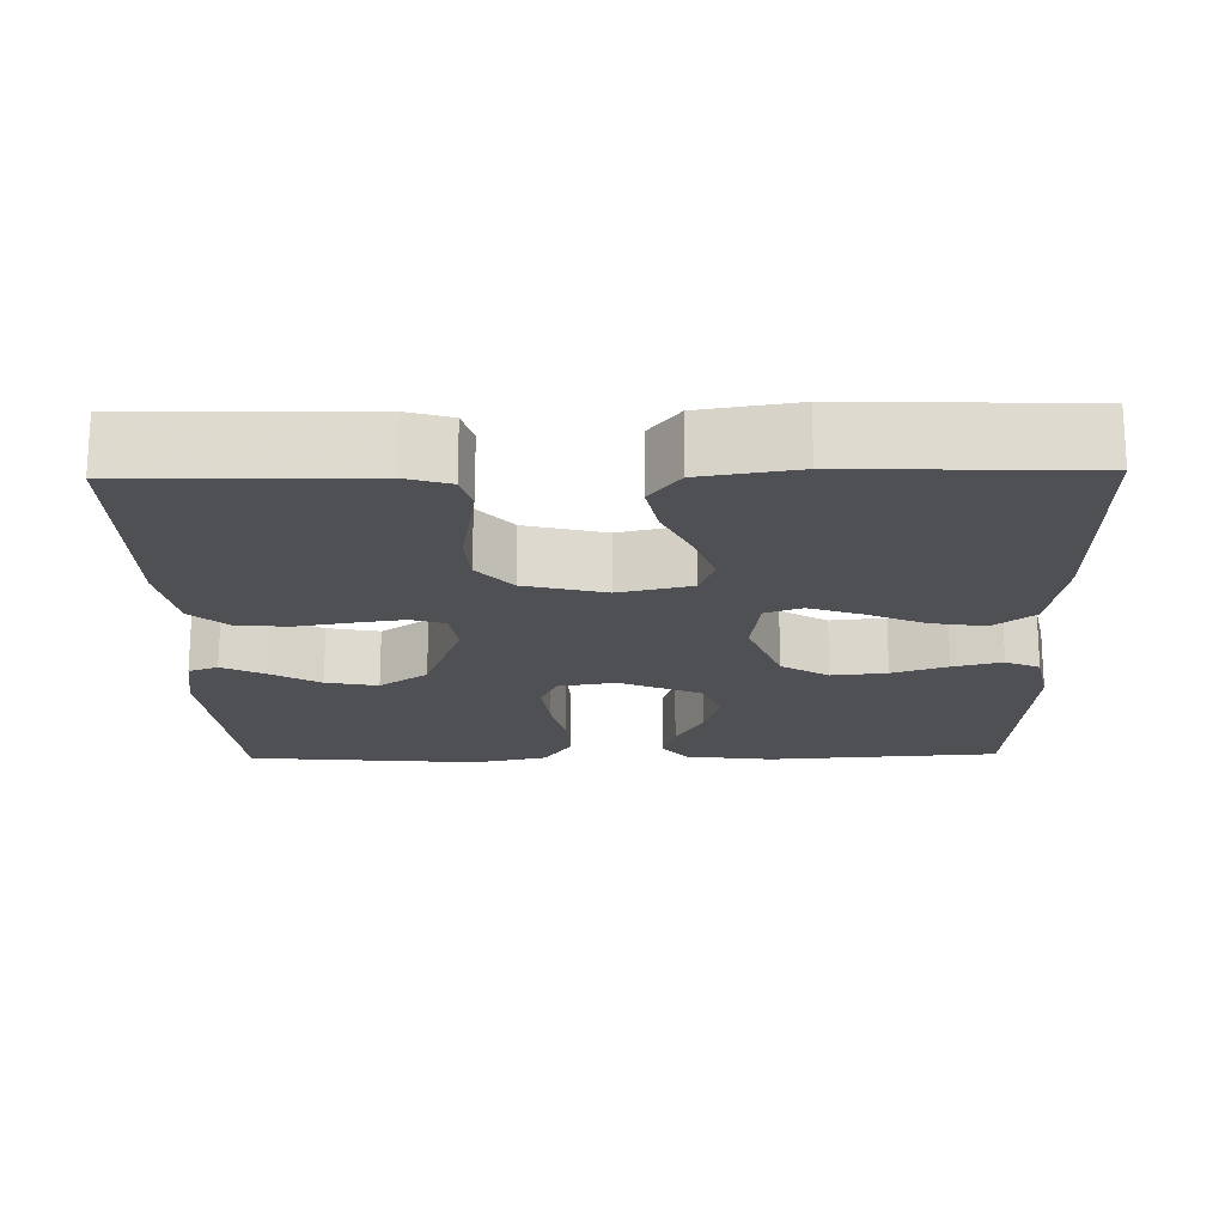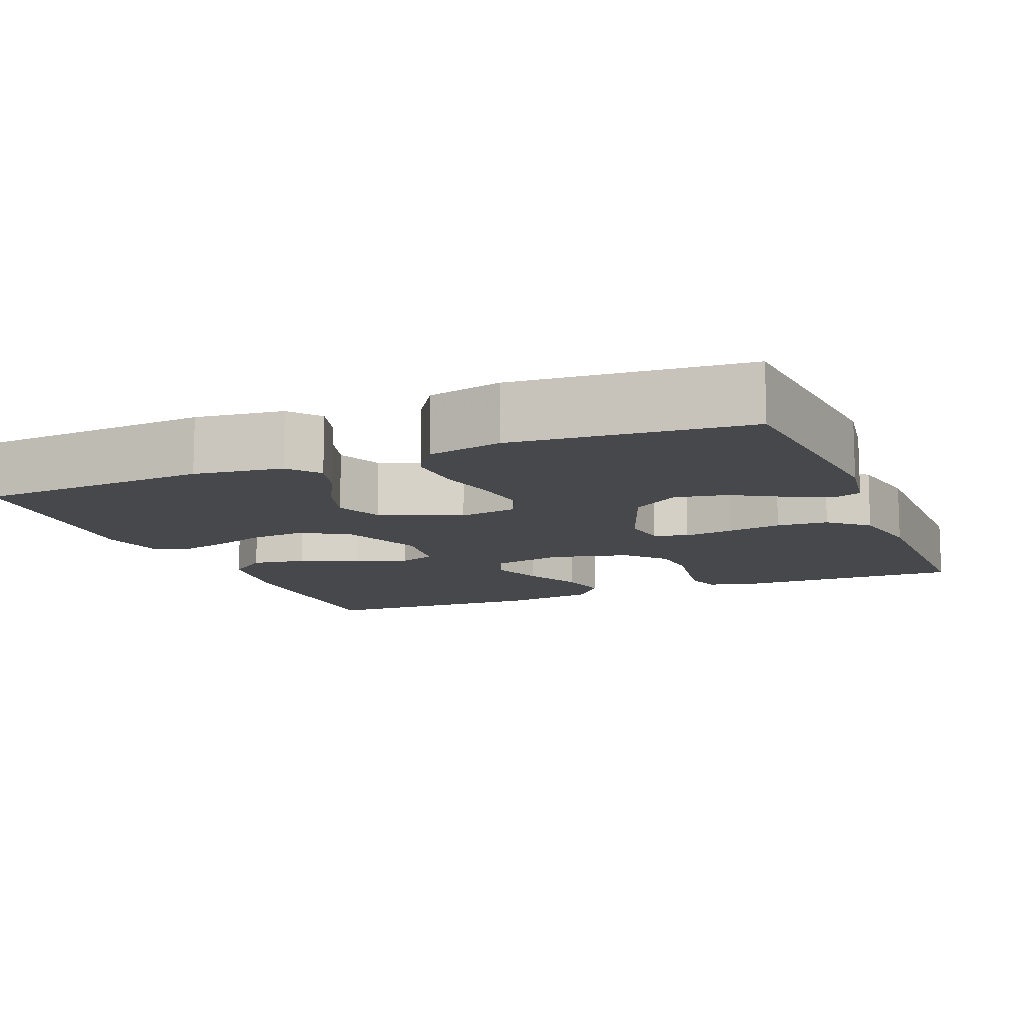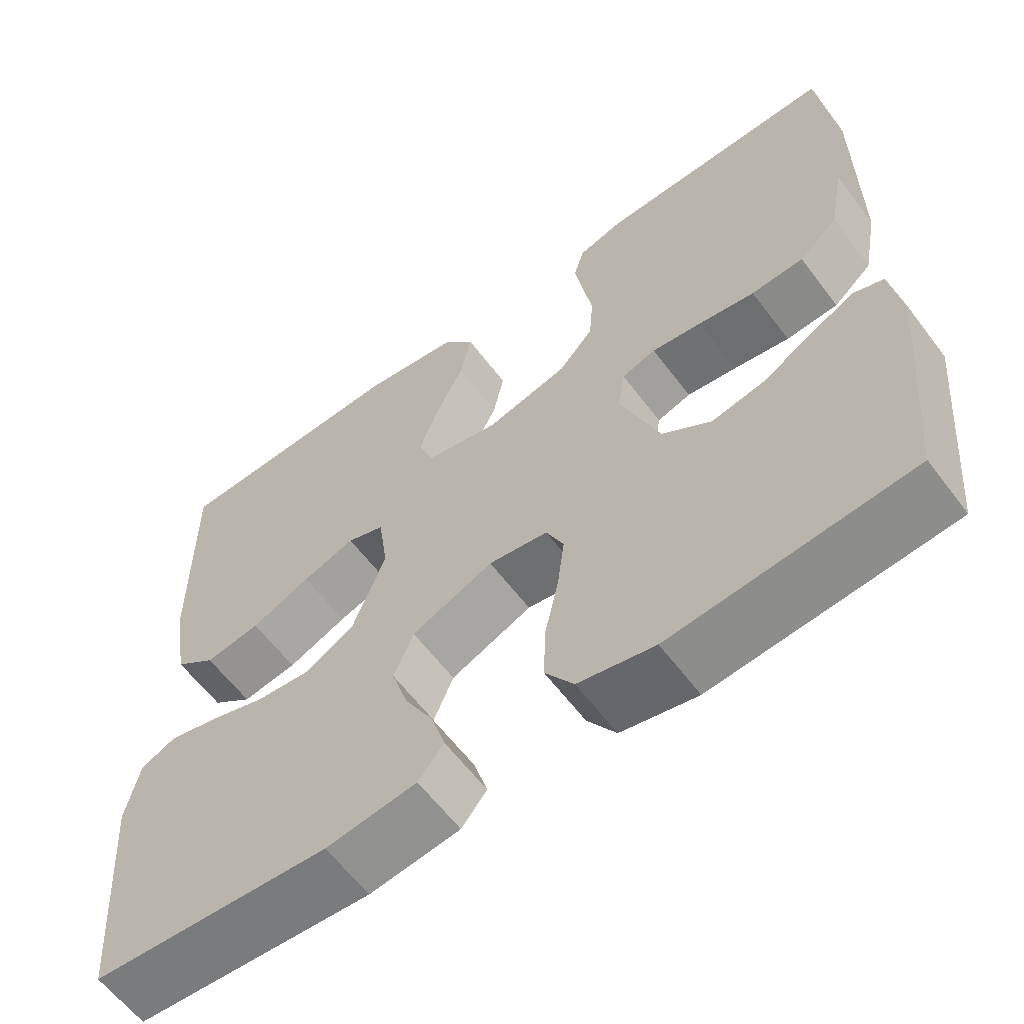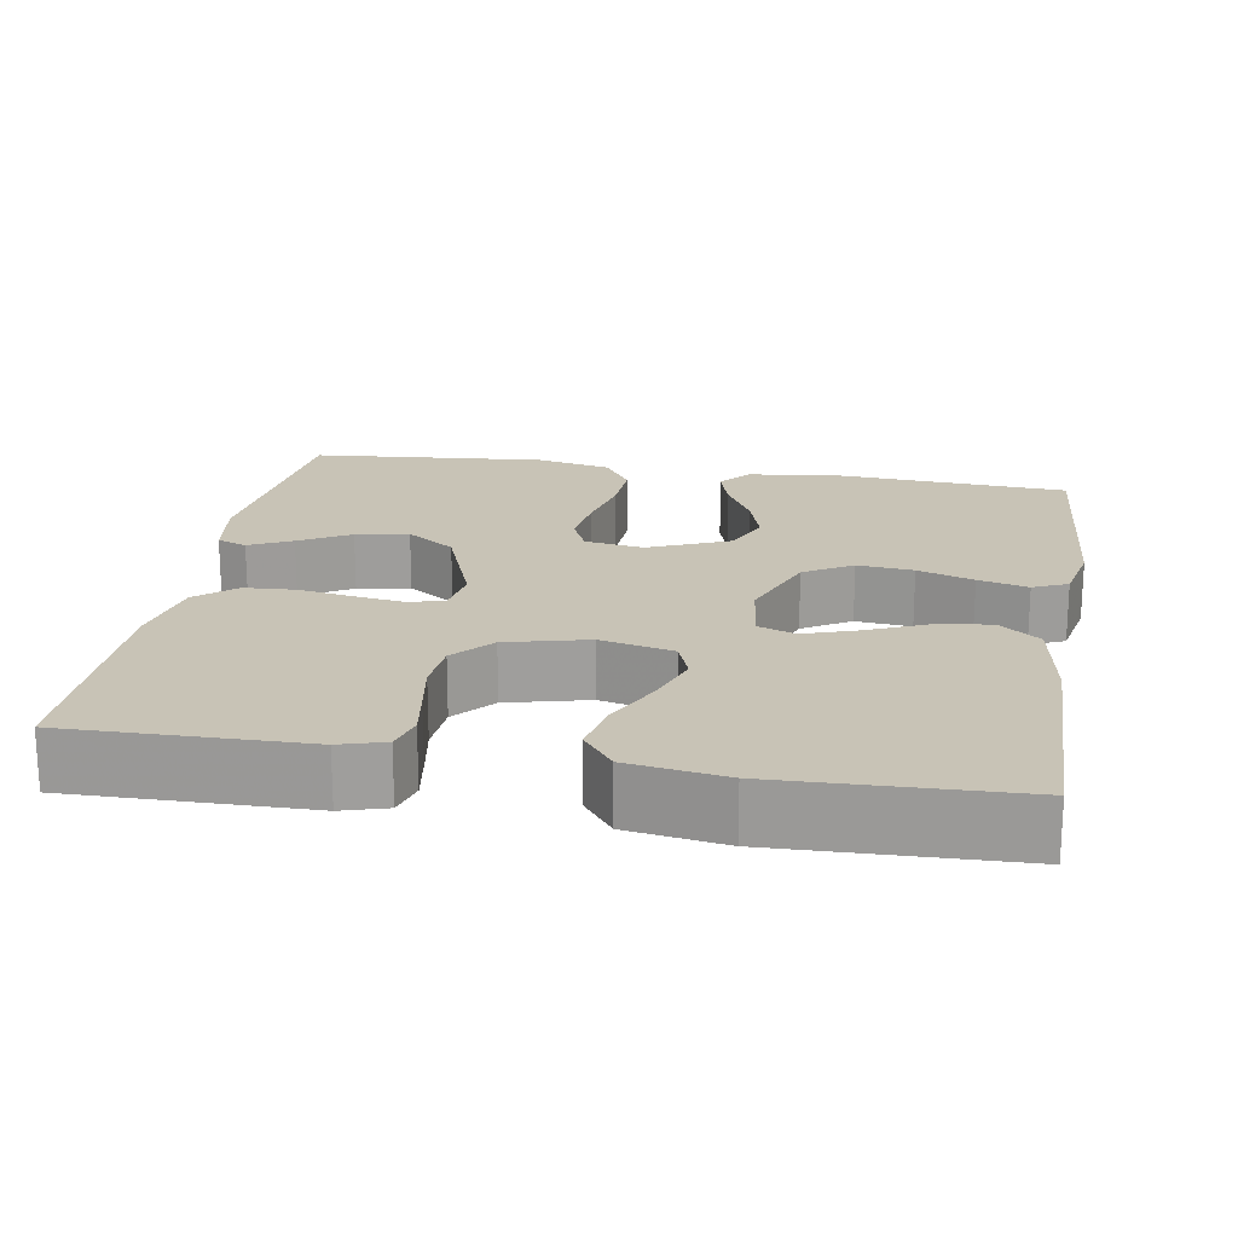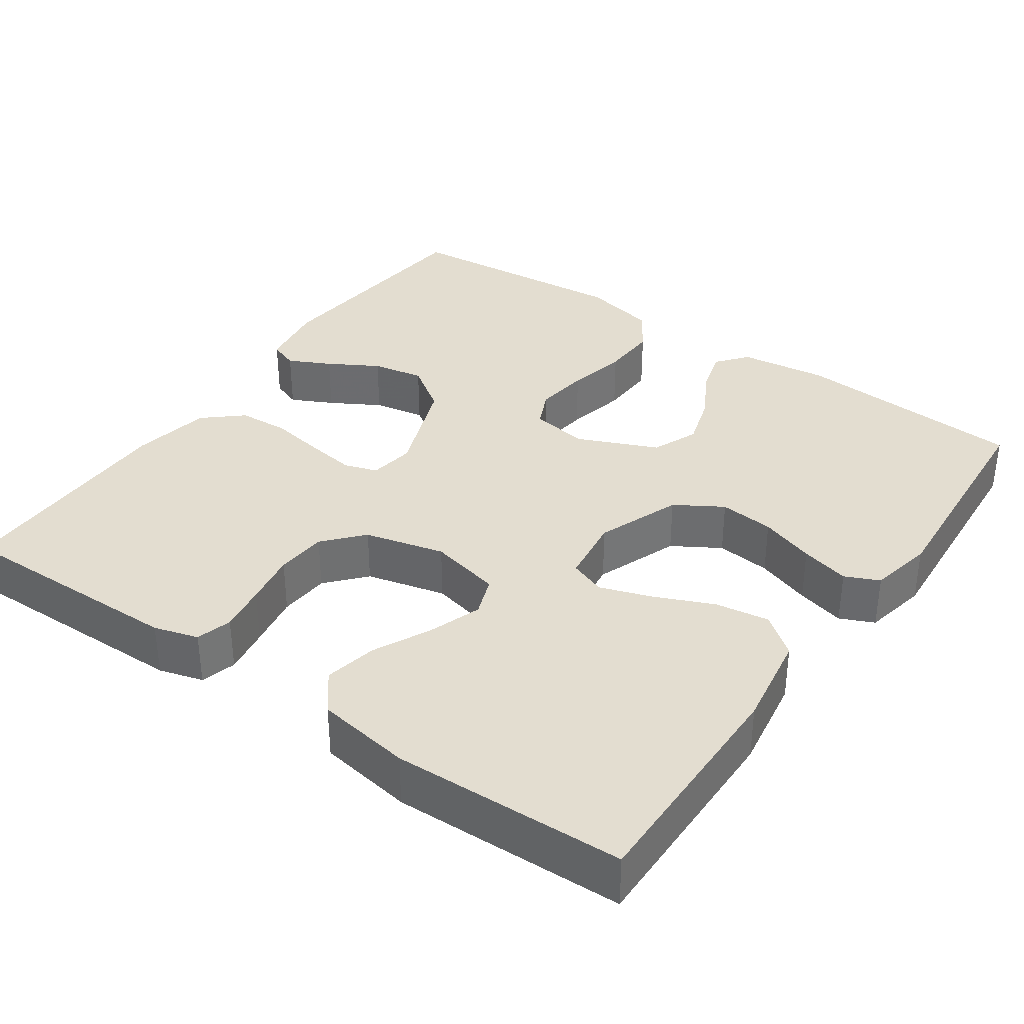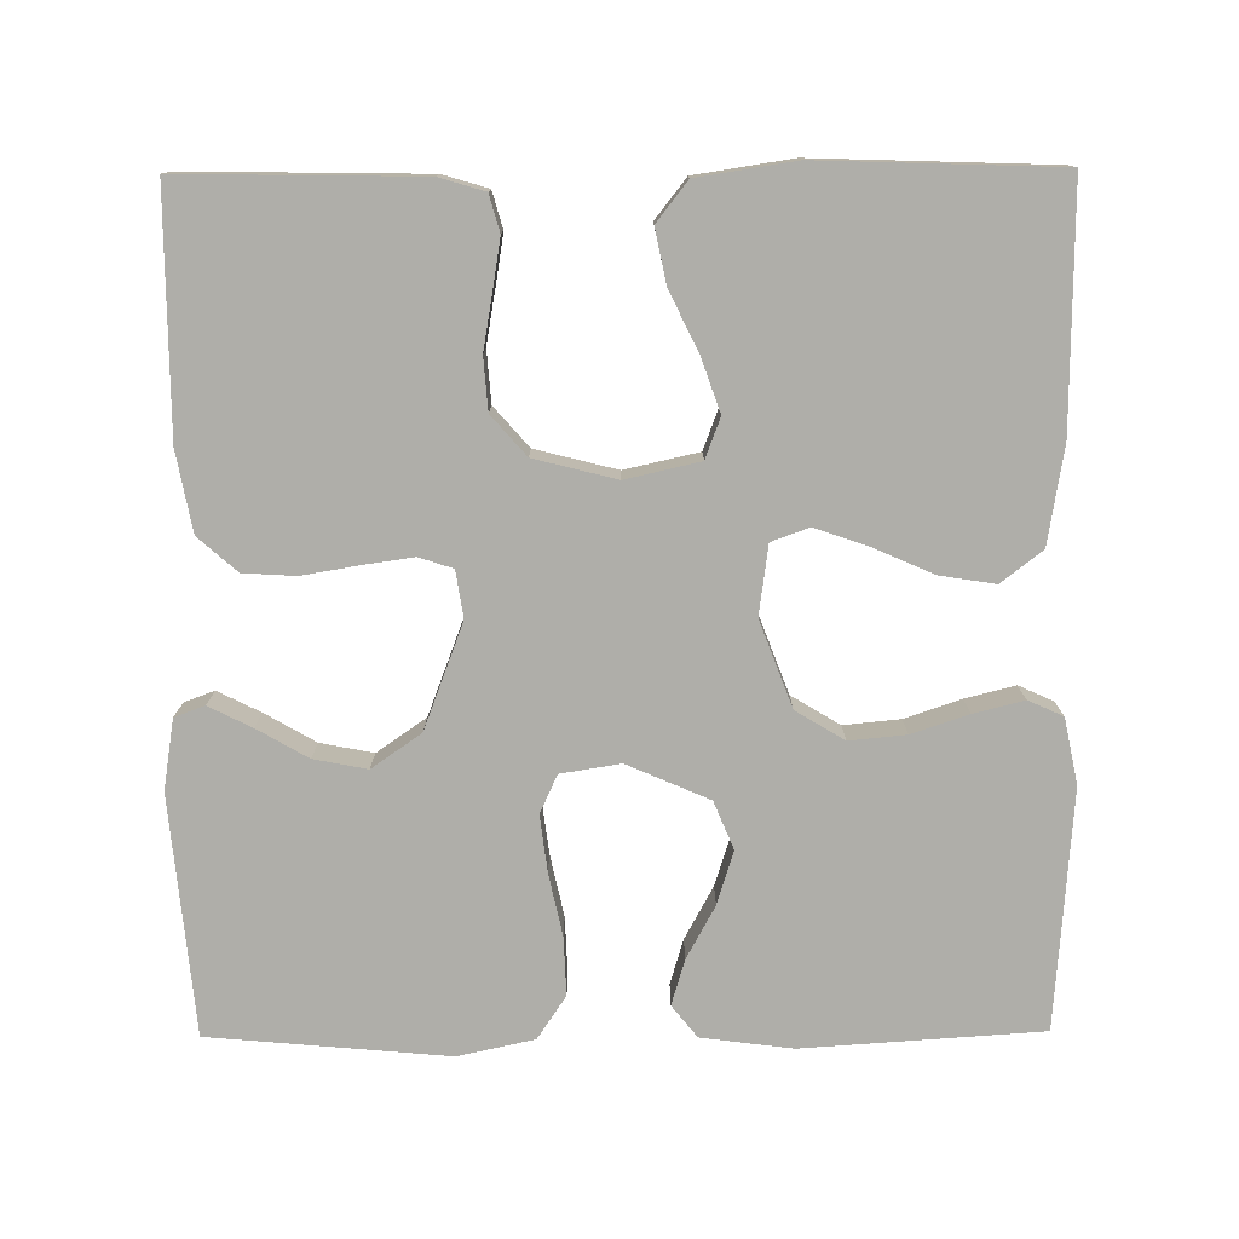
<metadata>
{"format":"obj","ext":"obj","renderer":"f3d","projection":"perspective","resolution":1024,"background":"white","views":[{"elev":-19.0,"azim":1.2,"up":"+Y"},{"elev":-11.6,"azim":-157.8,"up":"+Y"},{"elev":-61.0,"azim":-143.1,"up":"+Z"},{"elev":19.5,"azim":9.7,"up":"+Y"},{"elev":35.6,"azim":35.0,"up":"+Y"},{"elev":-77.5,"azim":0.4,"up":"+Y"}]}
</metadata>
<code>
v 0.5 0.07 -0.5
v 0.2 0.07 -0.52
v 0.086 0.07 -0.505
v 0.054 0.07 -0.465
v 0.071 0.07 -0.408
v 0.107 0.07 -0.342
v 0.128 0.07 -0.275
v 0.103 0.07 -0.215
v 0 0.07 -0.17
v -0.075 0.07 -0.182
v -0.097 0.07 -0.23
v -0.088 0.07 -0.301
v -0.071 0.07 -0.379
v -0.068 0.07 -0.452
v -0.104 0.07 -0.506
v -0.2 0.07 -0.527
v -0.5 0.07 -0.5
v -0.528 0.07 -0.2
v -0.514 0.07 -0.112
v -0.476 0.07 -0.098
v -0.422 0.07 -0.125
v -0.358 0.07 -0.162
v -0.291 0.07 -0.175
v -0.229 0.07 -0.132
v -0.179 0.07 0
v -0.188 0.07 0.059
v -0.231 0.07 0.073
v -0.294 0.07 0.064
v -0.365 0.07 0.052
v -0.431 0.07 0.056
v -0.48 0.07 0.099
v -0.499 0.07 0.2
v -0.5 0.07 0.5
v -0.2 0.07 0.495
v -0.143 0.07 0.478
v -0.13 0.07 0.432
v -0.14 0.07 0.37
v -0.152 0.07 0.301
v -0.147 0.07 0.235
v -0.103 0.07 0.185
v 0 0.07 0.159
v 0.093 0.07 0.18
v 0.112 0.07 0.231
v 0.088 0.07 0.299
v 0.052 0.07 0.373
v 0.038 0.07 0.441
v 0.077 0.07 0.491
v 0.2 0.07 0.51
v 0.5 0.07 0.5
v 0.497 0.07 0.2
v 0.477 0.07 0.077
v 0.425 0.07 0.037
v 0.355 0.07 0.048
v 0.28 0.07 0.081
v 0.213 0.07 0.104
v 0.166 0.07 0.087
v 0.154 0.07 0
v 0.195 0.07 -0.108
v 0.256 0.07 -0.145
v 0.327 0.07 -0.138
v 0.398 0.07 -0.114
v 0.461 0.07 -0.098
v 0.505 0.07 -0.118
v 0.522 0.07 -0.2
v 0.5 0 -0.5
v 0.2 0 -0.52
v 0.086 0 -0.505
v 0.054 0 -0.465
v 0.071 0 -0.408
v 0.107 0 -0.342
v 0.128 0 -0.275
v 0.103 0 -0.215
v 0 0 -0.17
v -0.075 0 -0.182
v -0.097 0 -0.23
v -0.088 0 -0.301
v -0.071 0 -0.379
v -0.068 0 -0.452
v -0.104 0 -0.506
v -0.2 0 -0.527
v -0.5 0 -0.5
v -0.528 0 -0.2
v -0.514 0 -0.112
v -0.476 0 -0.098
v -0.422 0 -0.125
v -0.358 0 -0.162
v -0.291 0 -0.175
v -0.229 0 -0.132
v -0.179 0 0
v -0.188 0 0.059
v -0.231 0 0.073
v -0.294 0 0.064
v -0.365 0 0.052
v -0.431 0 0.056
v -0.48 0 0.099
v -0.499 0 0.2
v -0.5 0 0.5
v -0.2 0 0.495
v -0.143 0 0.478
v -0.13 0 0.432
v -0.14 0 0.37
v -0.152 0 0.301
v -0.147 0 0.235
v -0.103 0 0.185
v 0 0 0.159
v 0.093 0 0.18
v 0.112 0 0.231
v 0.088 0 0.299
v 0.052 0 0.373
v 0.038 0 0.441
v 0.077 0 0.491
v 0.2 0 0.51
v 0.5 0 0.5
v 0.497 0 0.2
v 0.477 0 0.077
v 0.425 0 0.037
v 0.355 0 0.048
v 0.28 0 0.081
v 0.213 0 0.104
v 0.166 0 0.087
v 0.154 0 0
v 0.195 0 -0.108
v 0.256 0 -0.145
v 0.327 0 -0.138
v 0.398 0 -0.114
v 0.461 0 -0.098
v 0.505 0 -0.118
v 0.522 0 -0.2
f 60 61 62 63
f 60 63 64 1
f 51 52 53 54
f 51 54 55
f 50 51 55
f 49 50 55
f 48 49 55 56
f 44 45 46 47
f 43 44 47 48
f 35 36 37 38
f 33 34 35 38
f 33 38 39
f 32 33 39 40
f 28 29 30 31
f 27 28 31 32
f 26 27 32 40
f 19 20 21 22
f 17 18 19 22
f 17 22 23
f 16 17 23 24
f 12 13 14 15
f 11 12 15 16
f 3 4 5 6
f 3 6 7
f 2 3 7
f 59 60 1 2
f 58 59 2 7
f 57 58 7 8
f 43 48 56 57
f 42 43 57 8
f 41 42 8 9
f 25 26 40 41
f 25 41 9 10
f 11 16 24 25
f 10 11 25
f 127 126 125 124
f 65 128 127 124
f 118 117 116 115
f 119 118 115
f 119 115 114
f 119 114 113
f 120 119 113 112
f 111 110 109 108
f 112 111 108 107
f 102 101 100 99
f 102 99 98 97
f 103 102 97
f 104 103 97 96
f 95 94 93 92
f 96 95 92 91
f 104 96 91 90
f 86 85 84 83
f 86 83 82 81
f 87 86 81
f 88 87 81 80
f 79 78 77 76
f 80 79 76 75
f 70 69 68 67
f 71 70 67
f 71 67 66
f 66 65 124 123
f 71 66 123 122
f 72 71 122 121
f 121 120 112 107
f 72 121 107 106
f 73 72 106 105
f 105 104 90 89
f 74 73 105 89
f 89 88 80 75
f 89 75 74
f 1 65 66 2
f 2 66 67 3
f 3 67 68 4
f 4 68 69 5
f 5 69 70 6
f 6 70 71 7
f 7 71 72 8
f 8 72 73 9
f 9 73 74 10
f 10 74 75 11
f 11 75 76 12
f 12 76 77 13
f 13 77 78 14
f 14 78 79 15
f 15 79 80 16
f 16 80 81 17
f 17 81 82 18
f 18 82 83 19
f 19 83 84 20
f 20 84 85 21
f 21 85 86 22
f 22 86 87 23
f 23 87 88 24
f 24 88 89 25
f 25 89 90 26
f 26 90 91 27
f 27 91 92 28
f 28 92 93 29
f 29 93 94 30
f 30 94 95 31
f 31 95 96 32
f 32 96 97 33
f 33 97 98 34
f 34 98 99 35
f 35 99 100 36
f 36 100 101 37
f 37 101 102 38
f 38 102 103 39
f 39 103 104 40
f 40 104 105 41
f 41 105 106 42
f 42 106 107 43
f 43 107 108 44
f 44 108 109 45
f 45 109 110 46
f 46 110 111 47
f 47 111 112 48
f 48 112 113 49
f 49 113 114 50
f 50 114 115 51
f 51 115 116 52
f 52 116 117 53
f 53 117 118 54
f 54 118 119 55
f 55 119 120 56
f 56 120 121 57
f 57 121 122 58
f 58 122 123 59
f 59 123 124 60
f 60 124 125 61
f 61 125 126 62
f 62 126 127 63
f 63 127 128 64
f 64 128 65 1

</code>
